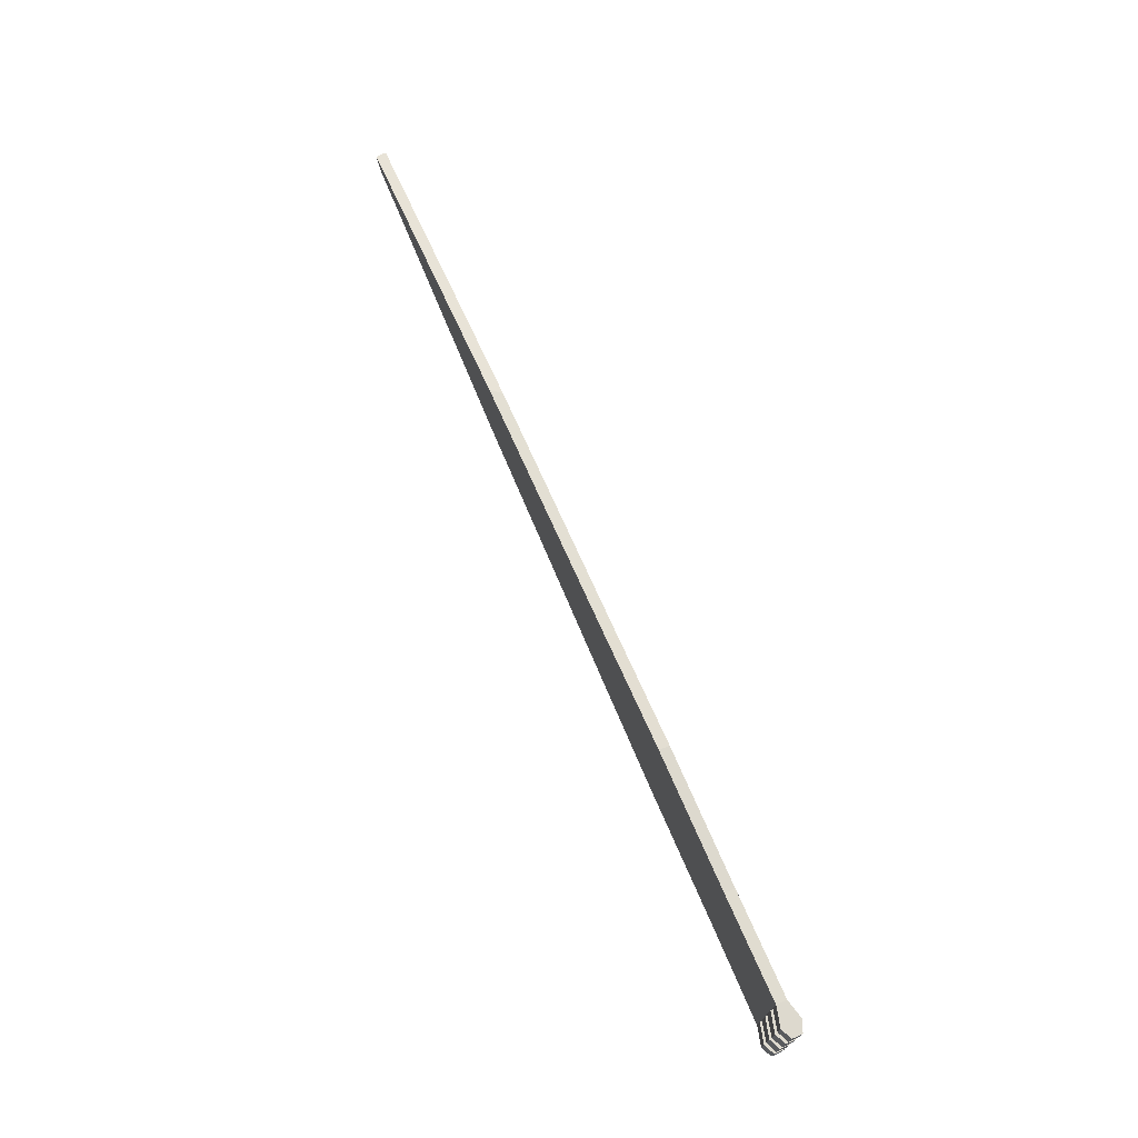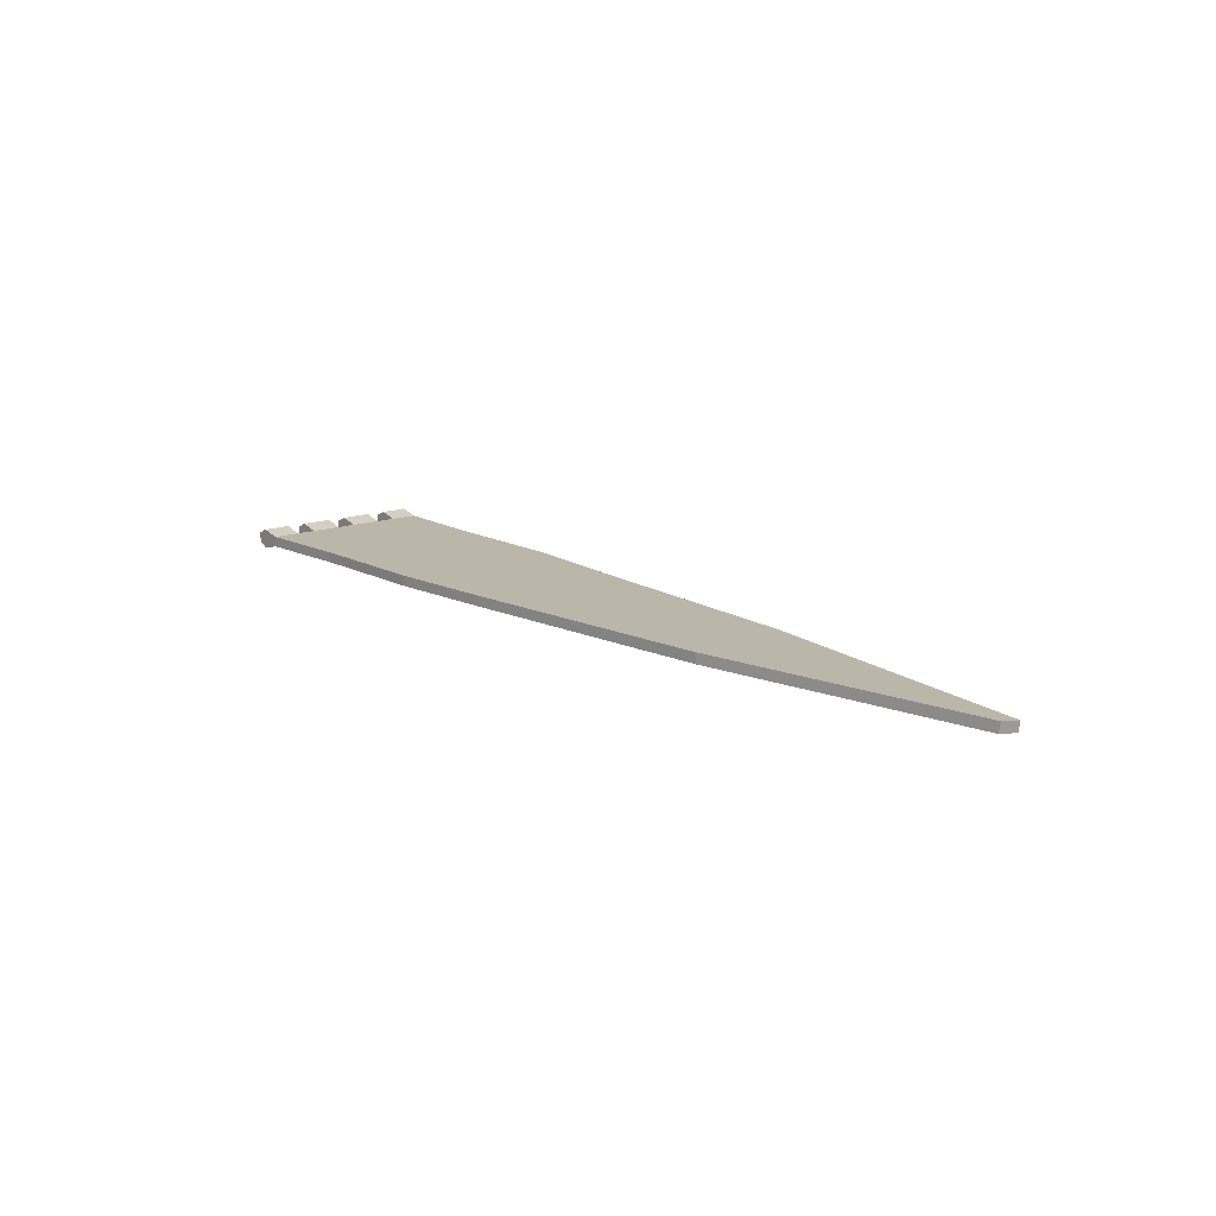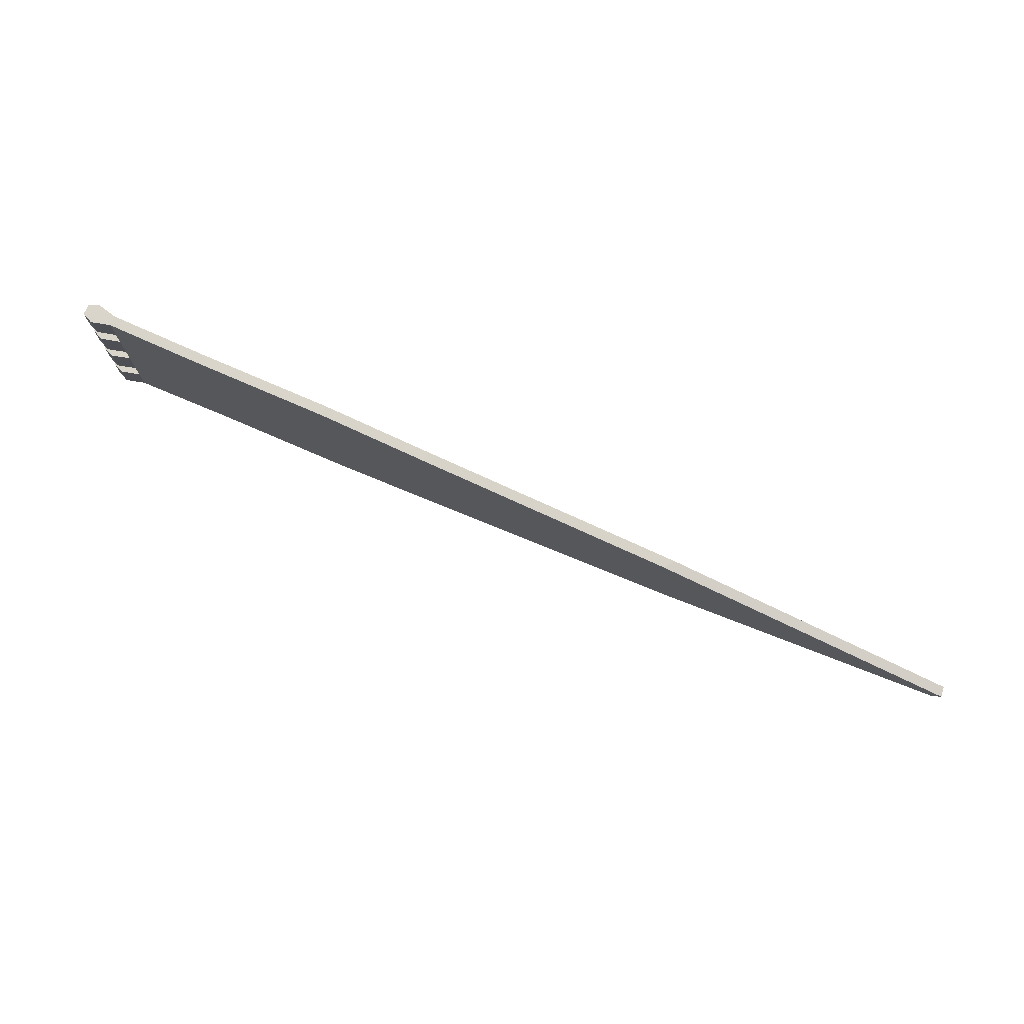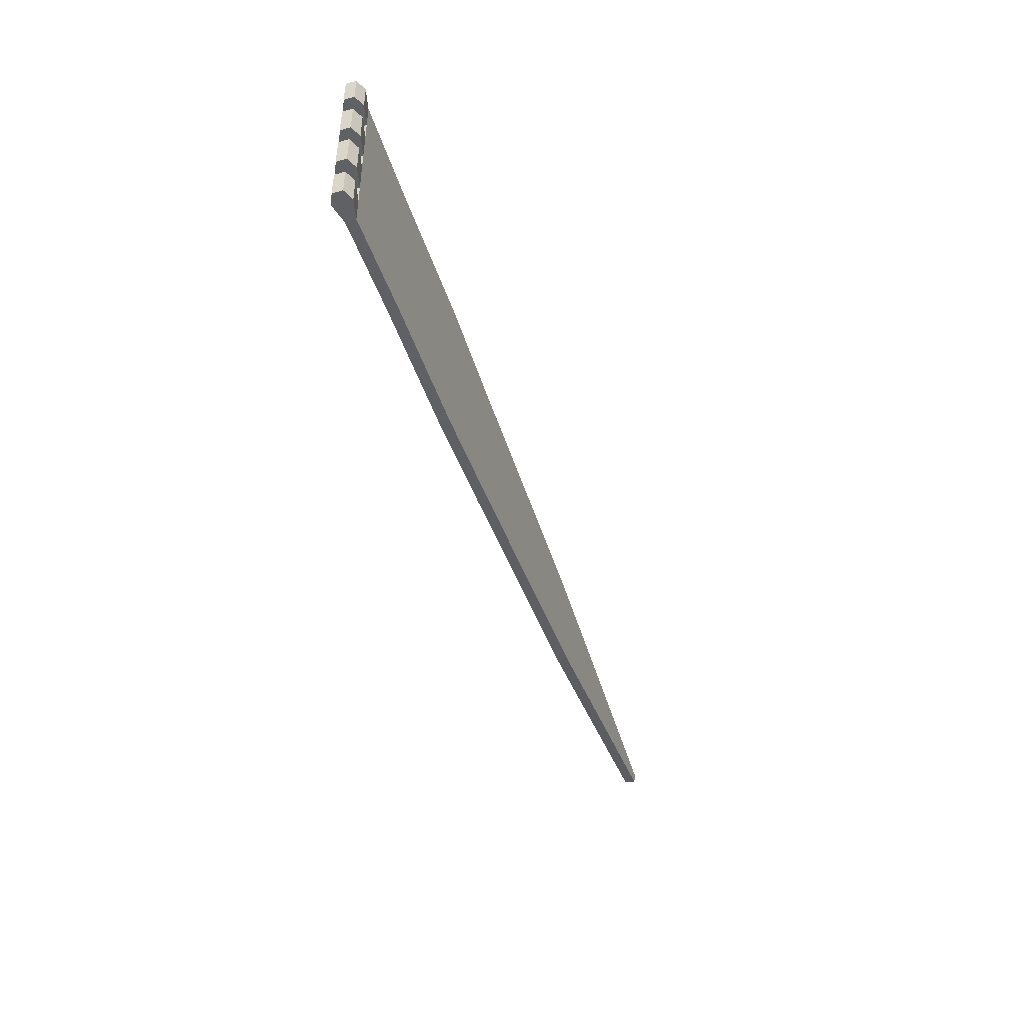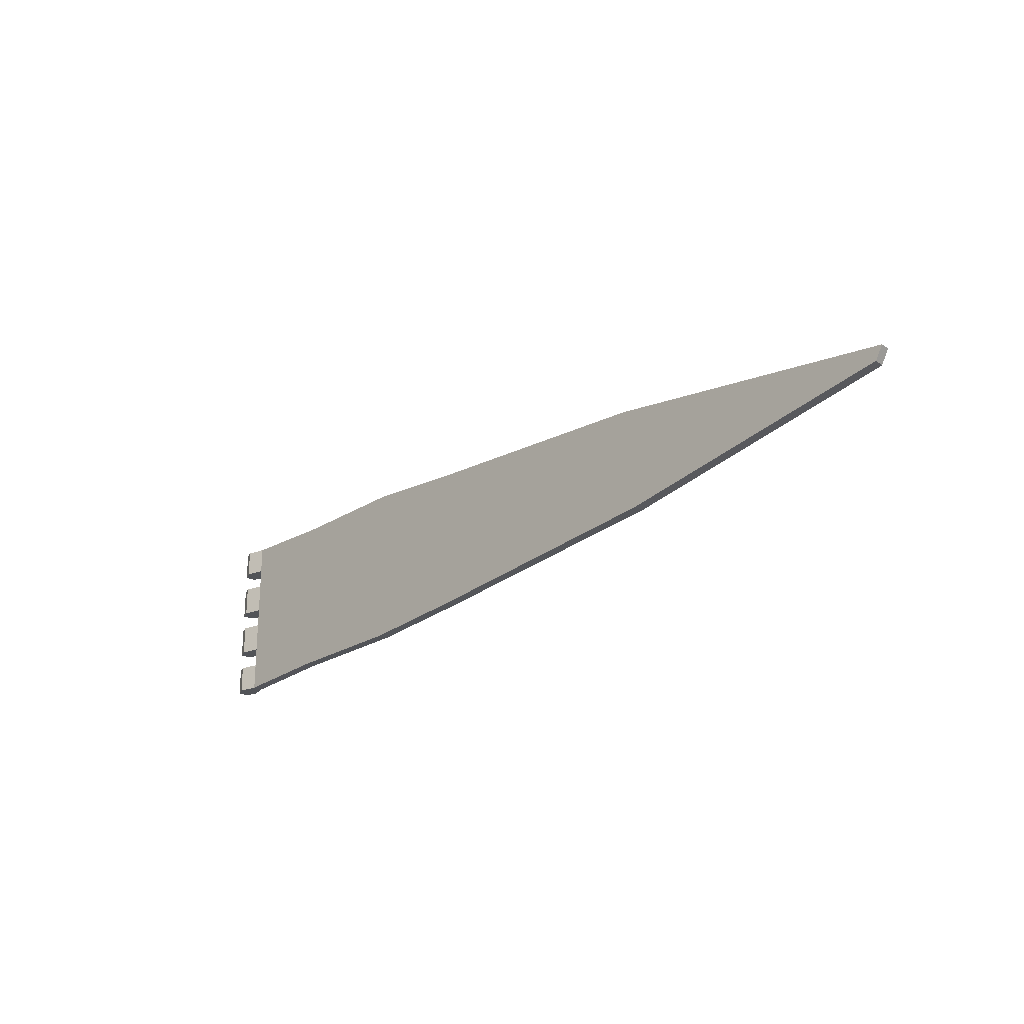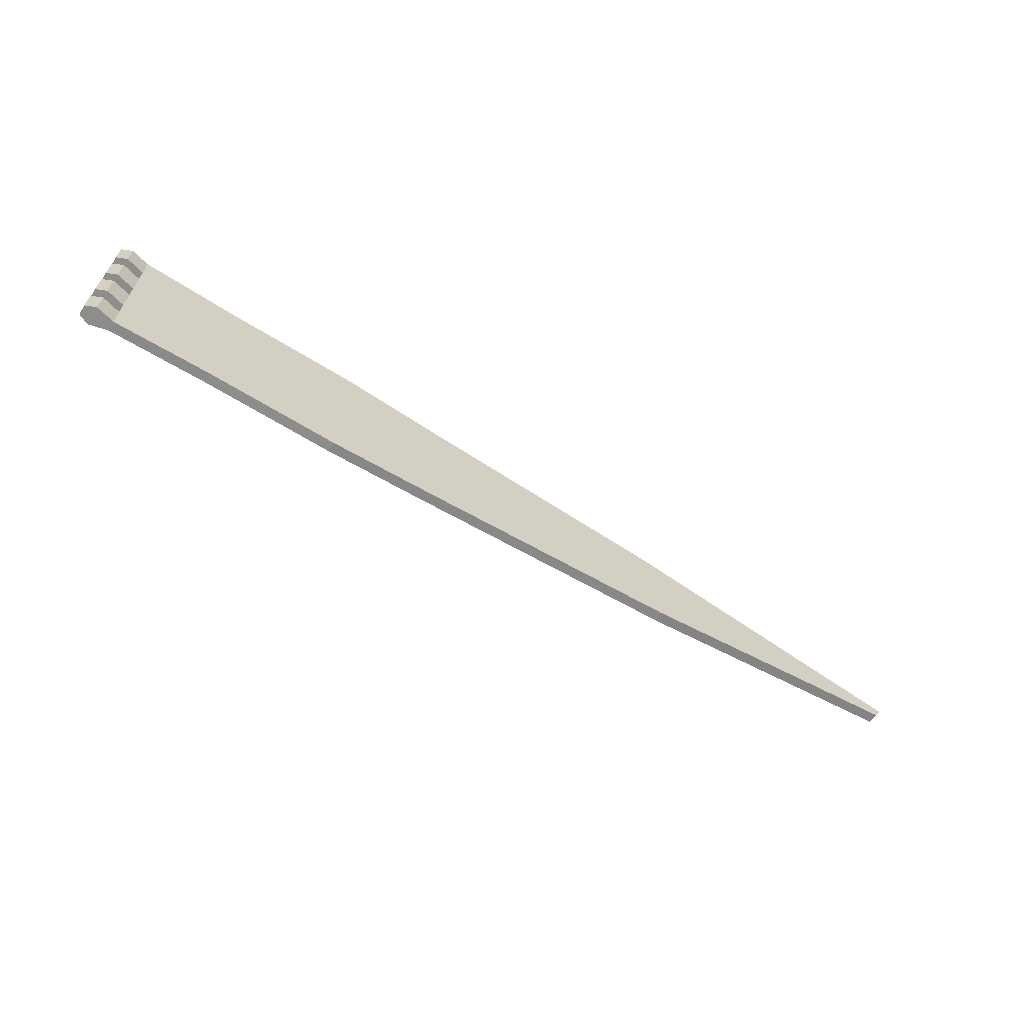
<metadata>
{"format":"obj","ext":"obj","renderer":"f3d","projection":"perspective","resolution":1024,"background":"white","views":[{"elev":71.7,"azim":-113.4,"up":"+Y"},{"elev":14.1,"azim":50.5,"up":"+Z"},{"elev":74.7,"azim":23.6,"up":"+Y"},{"elev":-46.3,"azim":-72.2,"up":"+Y"},{"elev":-23.3,"azim":47.2,"up":"+Y"},{"elev":-64.5,"azim":-32.0,"up":"+Y"}]}
</metadata>
<code>
v 23.86 -105.5 6.939
v 23.86 -71.91 6.939
v -12.67 -105.5 6.939
v -12.67 -71.91 6.939
v -12.67 -105.5 -5.454
v -12.67 -71.91 -5.454
v 23.86 -105.5 -5.454
v 23.86 -71.91 -5.454
v 23.86 -47.9 6.939
v 23.86 -10.92 6.939
v -12.67 -47.9 6.939
v -12.67 -10.92 6.939
v -12.67 -47.9 -5.454
v -12.67 -10.92 -5.454
v 23.86 -47.9 -5.454
v 23.86 -10.92 -5.454
v 23.86 12.22 6.939
v 23.86 49.19 6.939
v -12.67 12.22 6.939
v -12.67 49.19 6.939
v -12.67 12.22 -5.454
v -12.67 49.19 -5.454
v 23.86 12.22 -5.454
v 23.86 49.19 -5.454
v 23.86 73.2 6.939
v 23.86 106.5 6.939
v -12.67 73.2 6.939
v -12.67 106.5 6.939
v -12.67 73.2 -5.454
v -12.67 106.5 -5.454
v 23.86 73.2 -5.454
v 23.86 106.5 -5.454
v 721.6 -54.34 6.939
v 721.6 55.26 6.939
v 40.4 -89.3 6.939
v 40.4 90.31 6.939
v 36 -90.32 -5.454
v 36 91.32 -5.454
v 721.6 -54.34 -5.454
v 721.6 55.26 -5.454
v 146.2 -85.77 6.939
v 146.2 86.77 6.939
v 146.2 86.77 -5.454
v 146.2 -85.77 -5.454
v 308.6 -85.77 6.939
v 308.6 86.77 6.939
v 308.6 86.77 -5.454
v 308.6 -85.77 -5.454
v 146.2 101.2 6.939
v 146.2 101.2 -5.454
v 146.2 -100.2 -5.454
v 146.2 -100.2 6.939
v 308.6 101.2 6.939
v 308.6 101.2 -5.454
v 308.6 -100.2 -5.454
v 308.6 -100.2 6.939
v 1063 0.4564 6.939
v 1063 0.4564 -5.454
v 445.1 76.28 6.939
v 445.1 74.85 -5.454
v 445.1 88.2 -5.454
v 445.1 88.2 6.939
v 816.8 12.15 6.939
v 445.1 -78.15 6.939
v 701.6 -29.98 6.939
v 693.4 35.67 6.939
v 36 4.916 6.939
v 68.39 -76.3 6.939
v 59.71 -29.63 6.939
v 36 49.27 6.939
v 56.44 76.18 6.939
v 773.5 -63.37 6.939
v 776.6 -63.38 -5.454
v 760.9 64.09 6.939
v 770.6 64.15 -5.454
v 0.5 -105.5 12.77
v 0.5 -71.9 12.77
v 0.5 -71.9 -11.28
v 0.5 -105.5 -11.28
v 0.5 -47.9 12.77
v 0.5 -10.92 12.77
v 0.5 -10.92 -11.28
v 0.5 -47.9 -11.28
v 0.5 12.22 12.77
v 0.5 49.19 12.77
v 0.5 49.19 -11.28
v 0.5 12.22 -11.28
v 0.5 73.2 12.77
v 0.5 106.5 12.77
v 0.5 106.5 -11.28
v 0.5 73.2 -11.28
v 445.1 -91.04 6.939
v 445.1 -90.97 -5.454
v 445.1 -78.17 -5.454
v 824 -39.46 6.939
v 777.3 -17.82 6.939
v 1129 7.905 -5.454
v 1122 -8.234 6.939
v 1120 -8.627 -5.454
v 1131 7.493 6.939
f 76 77 4 3
f 3 4 6 5
f 5 6 78 79
f 77 78 6 4
f 79 76 3 5
f 80 81 12 11
f 11 12 14 13
f 13 14 82 83
f 81 82 14 12
f 83 80 11 13
f 84 85 20 19
f 19 20 22 21
f 21 22 86 87
f 85 86 22 20
f 87 84 19 21
f 88 89 28 27
f 27 28 30 29
f 29 30 90 91
f 89 90 30 28
f 91 88 27 29
f 37 38 43 44
f 45 46 42 41
f 53 54 50 49
f 44 43 47 48
f 55 56 52 51
f 48 47 60 94
f 10 67 17
f 8 37 7
f 58 97 99
f 98 100 57
f 36 42 49 26
f 37 44 51 7
f 47 43 50 54
f 42 46 53 49
f 45 41 52 56
f 44 48 55 51
f 40 60 61 75
f 64 92 72 33
f 73 93 94 39
f 72 95 33
f 62 61 54 53
f 39 40 58
f 61 60 47 54
f 62 59 34 74
f 59 66 34
f 68 35 41
f 49 50 32 26
f 51 52 1 7
f 50 43 38 32
f 52 41 35 1
f 33 95 96 65
f 53 46 59 62
f 33 65 64
f 34 66 63 57
f 59 64 65 66
f 46 45 59
f 70 71 36
f 69 42 71 70 67
f 35 68 69 67
f 41 42 69 68
f 36 71 42
f 73 72 92 93
f 72 73 99 98
f 74 75 61 62
f 8 2 9 15
f 16 10 17 23
f 24 18 25 31
f 25 36 26
f 9 67 10
f 17 67 70 18
f 18 70 36 25
f 35 67 9 2
f 35 2 1
f 38 24 31
f 38 31 32
f 38 23 24
f 16 37 15
f 15 37 8
f 38 37 16 23
f 1 2 77 76
f 2 8 78 77
f 79 78 8 7
f 7 1 76 79
f 9 10 81 80
f 10 16 82 81
f 83 82 16 15
f 15 9 80 83
f 17 18 85 84
f 18 24 86 85
f 87 86 24 23
f 23 17 84 87
f 25 26 89 88
f 26 32 90 89
f 91 90 32 31
f 31 25 88 91
f 59 45 64
f 56 92 64 45
f 93 92 56 55
f 94 93 55 48
f 94 60 40 39
f 66 65 96
f 96 95 57 63
f 66 96 63
f 100 97 75 74
f 72 98 57 95
f 34 57 100 74
f 39 58 99 73
f 75 97 58 40
f 100 98 99 97

</code>
